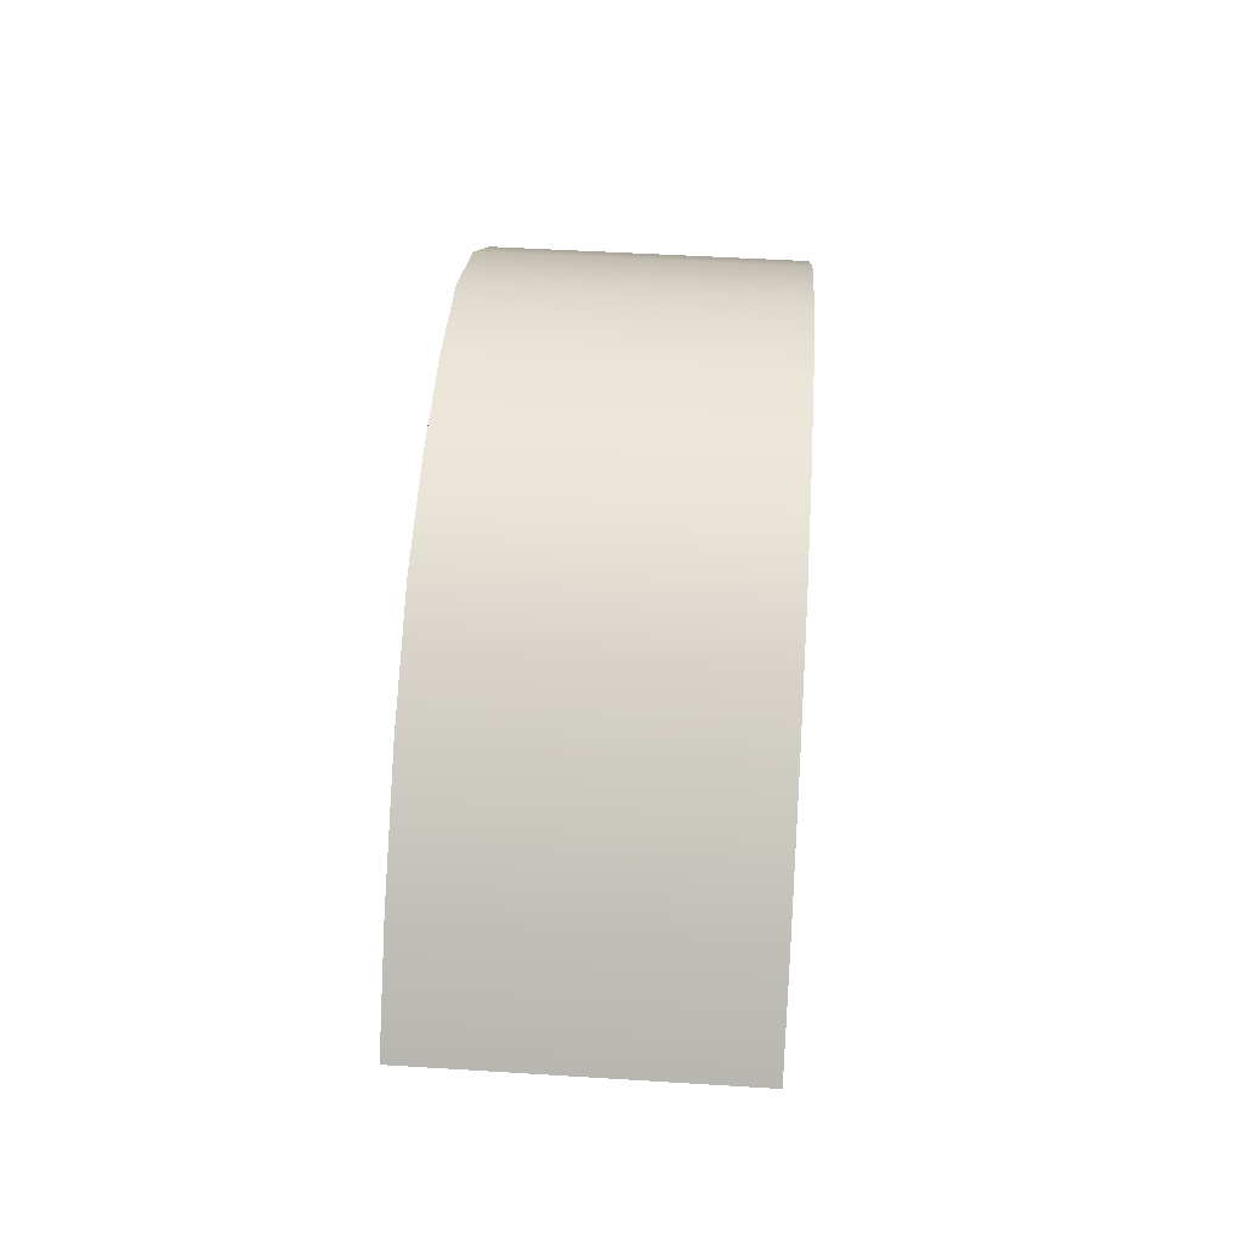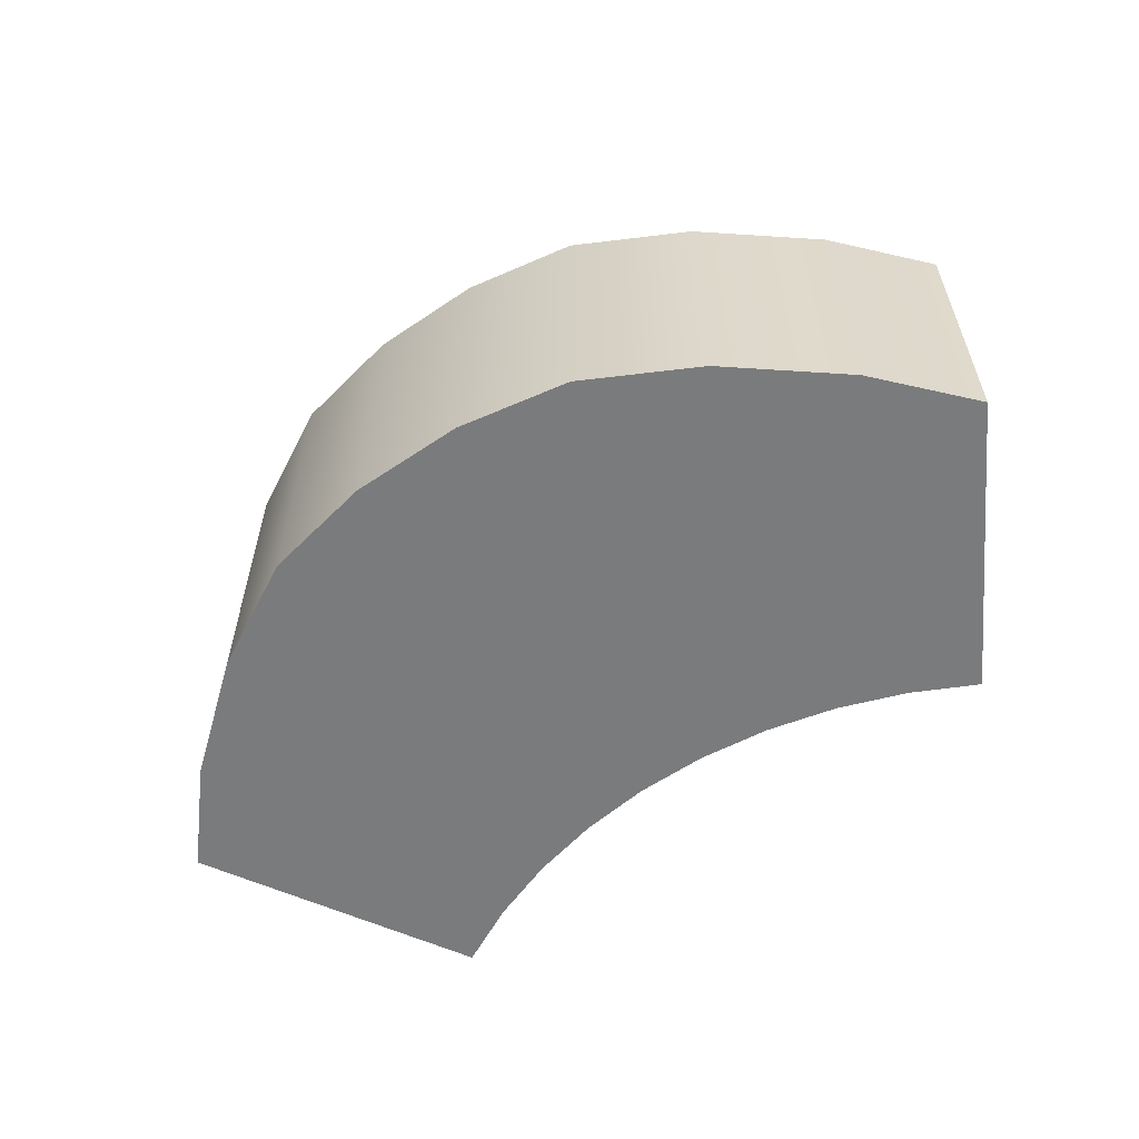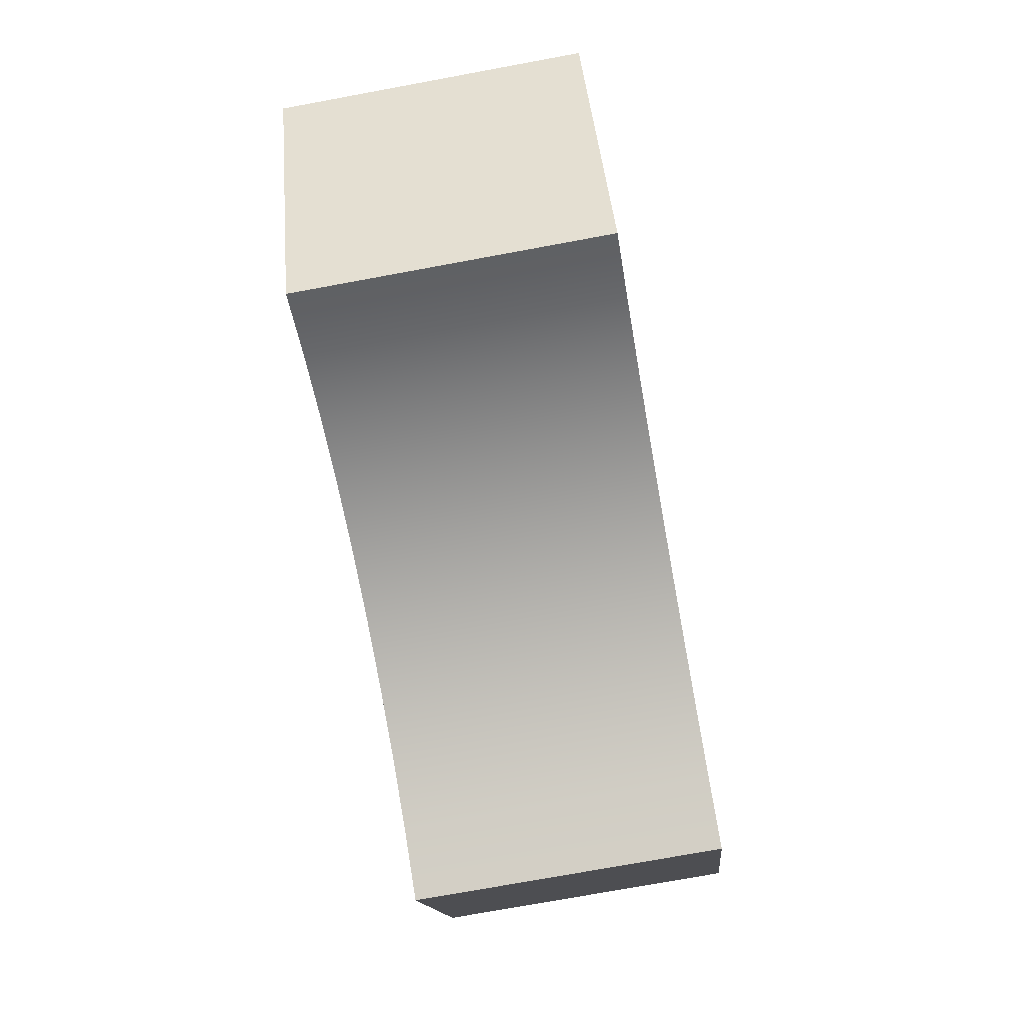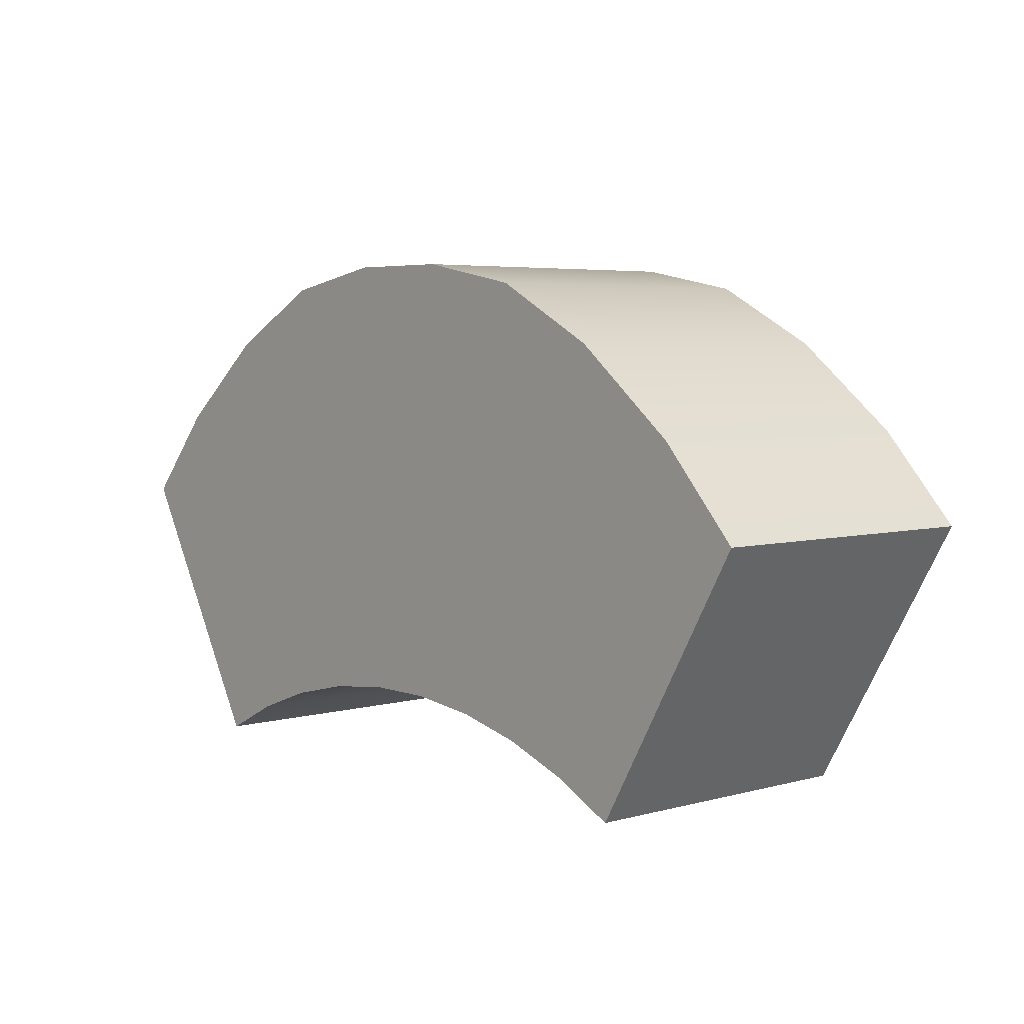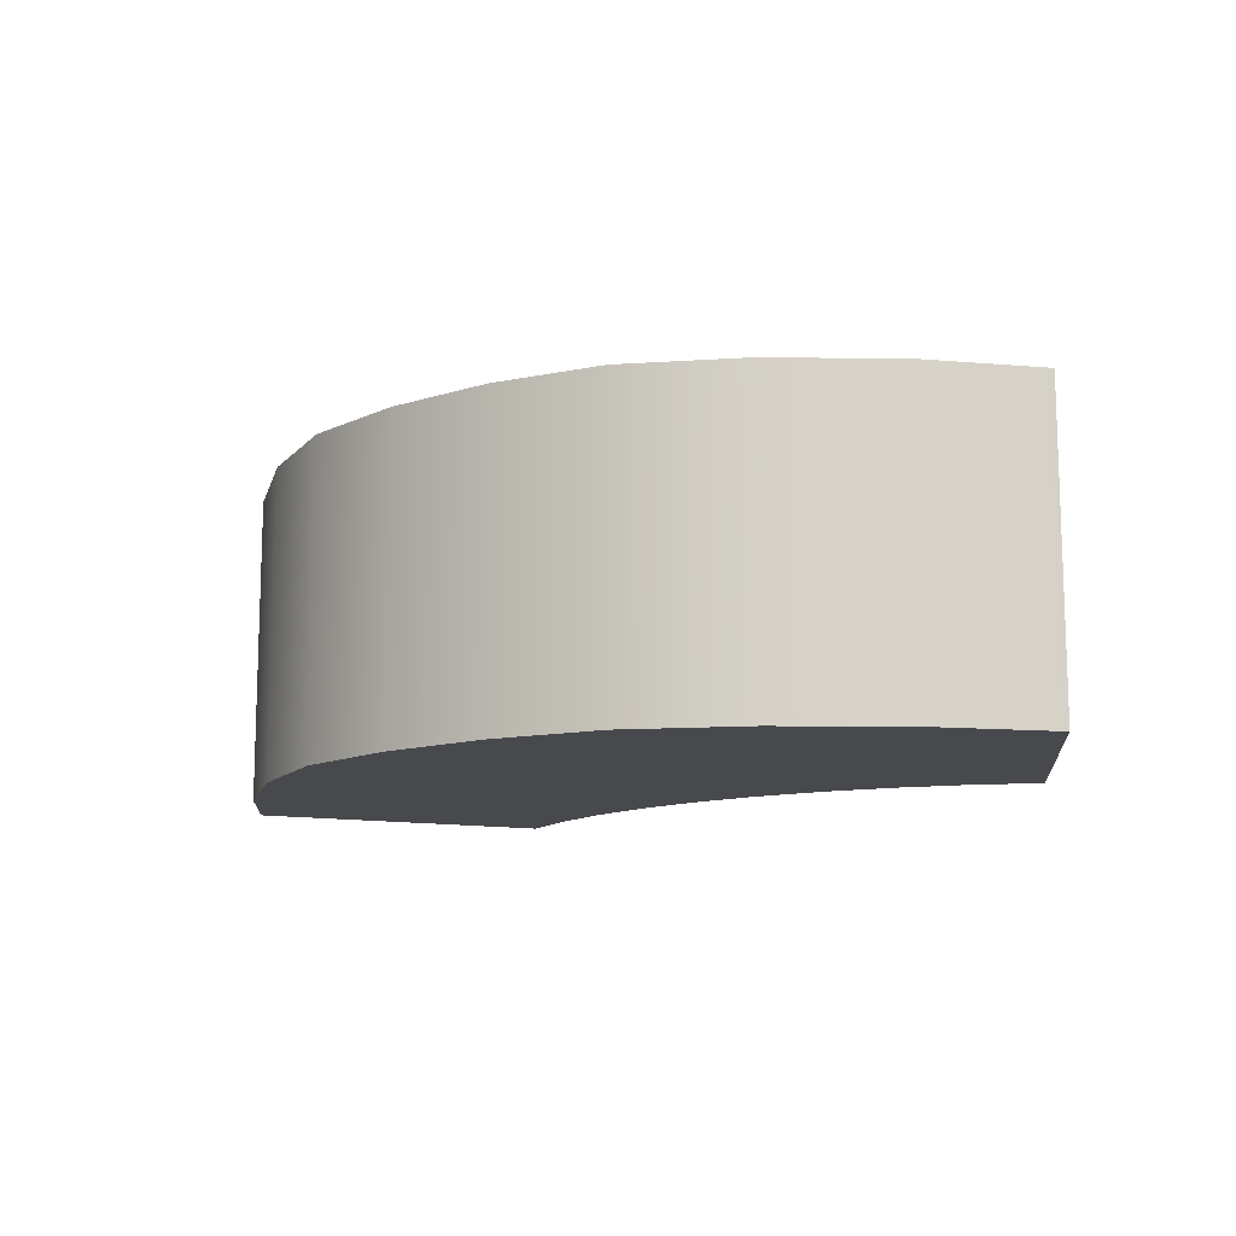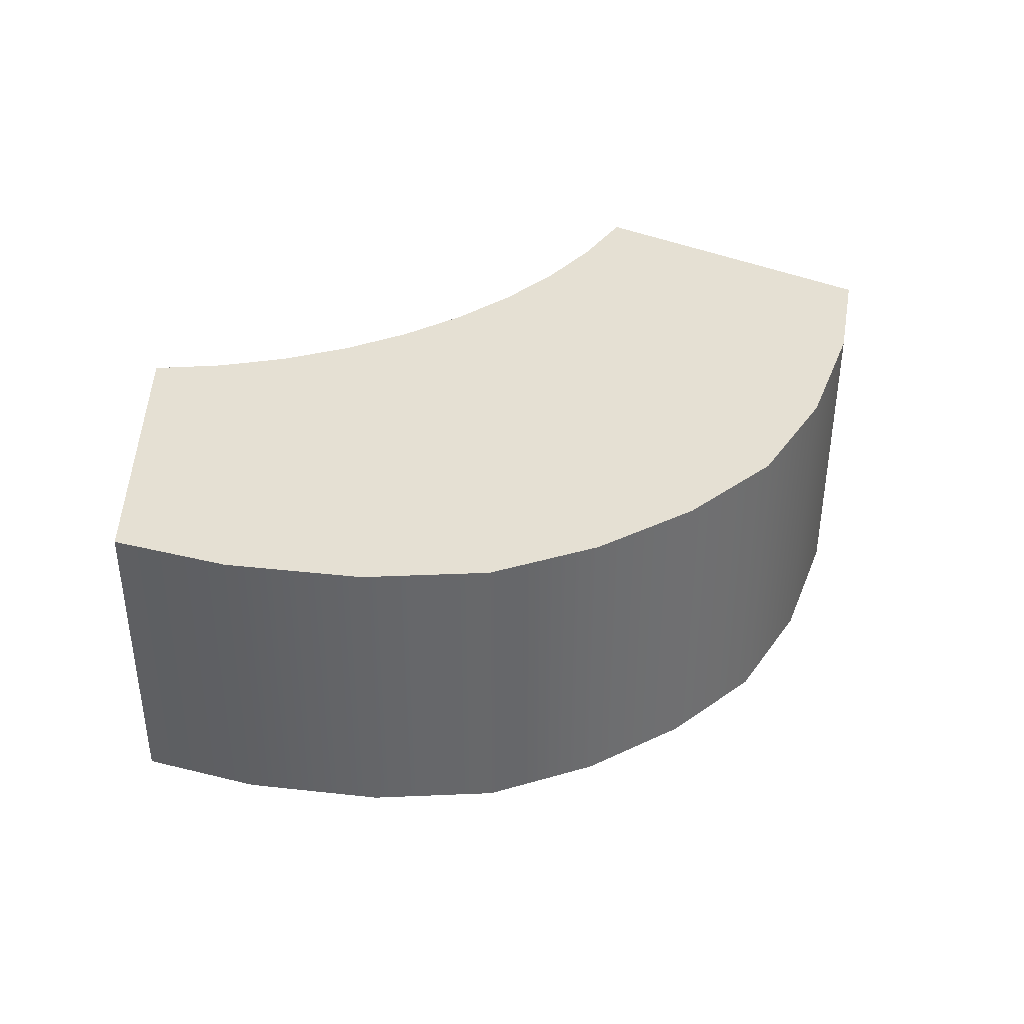
<metadata>
{"format":"obj","ext":"obj","renderer":"f3d","projection":"perspective","resolution":1024,"background":"white","views":[{"elev":49.7,"azim":93.9,"up":"+Z"},{"elev":-58.3,"azim":35.0,"up":"+Y"},{"elev":-75.2,"azim":100.4,"up":"+Z"},{"elev":4.8,"azim":-131.0,"up":"+Z"},{"elev":-12.0,"azim":36.8,"up":"+Y"},{"elev":38.2,"azim":-30.9,"up":"+Y"}]}
</metadata>
<code>
v 1 -0.5 1.732
v 1.5 0.5 2.598
v 1.5 -0.5 2.598
v 0.7922 0.5 1.836
v 0.7922 -0.5 1.836
v 1.244 -0.5 2.885
v 1 0.5 1.732
v 1.244 0.5 2.885
v 0.901 0.5 3.161
v 0.5736 0.5 1.916
v 0.3473 0.5 1.97
v 0.5736 -0.5 1.916
v 0.901 -0.5 3.161
v 0.5455 -0.5 3.349
v 0.5455 0.5 3.349
v 0.1827 0.5 3.417
v 0.1827 -0.5 3.417
v 0.3473 -0.5 1.97
v 0.1163 0.5 1.997
v -0.1163 0.5 1.997
v -0.1827 0.5 3.417
v 0.1163 -0.5 1.997
v -0.1827 -0.5 3.417
v -0.5455 -0.5 3.349
v -0.1163 -0.5 1.997
v -0.3473 -0.5 1.97
v -0.3473 0.5 1.97
v -0.5455 0.5 3.349
v -0.901 0.5 3.161
v -0.5736 -0.5 1.916
v -0.5736 0.5 1.916
v -0.901 -0.5 3.161
v -1.244 0.5 2.885
v -1.244 -0.5 2.885
v -0.7922 -0.5 1.836
v -0.7922 0.5 1.836
v -1 -0.5 1.732
v -1 0.5 1.732
v -1.5 0.5 2.598
v -1.5 -0.5 2.598
f 1 7 2 3
f 4 5 12 10
f 3 2 8 6
f 7 1 5 4
f 2 7 4 8
f 1 3 6 5
f 9 10 11 15
f 8 4 10 9
f 5 6 13 12
f 6 8 9 13
f 14 15 16 17
f 12 13 14 18
f 13 9 15 14
f 10 12 18 11
f 16 19 20 21
f 11 18 22 19
f 15 11 19 16
f 18 14 17 22
f 25 23 24 26
f 22 17 23 25
f 17 16 21 23
f 19 22 25 20
f 24 28 29 32
f 23 21 28 24
f 20 25 26 27
f 21 20 27 28
f 29 31 36 33
f 27 26 30 31
f 28 27 31 29
f 26 24 32 30
f 34 33 39 40
f 30 32 34 35
f 32 29 33 34
f 31 30 35 36
f 37 40 39 38
f 36 35 37 38
f 33 36 38 39
f 35 34 40 37

</code>
